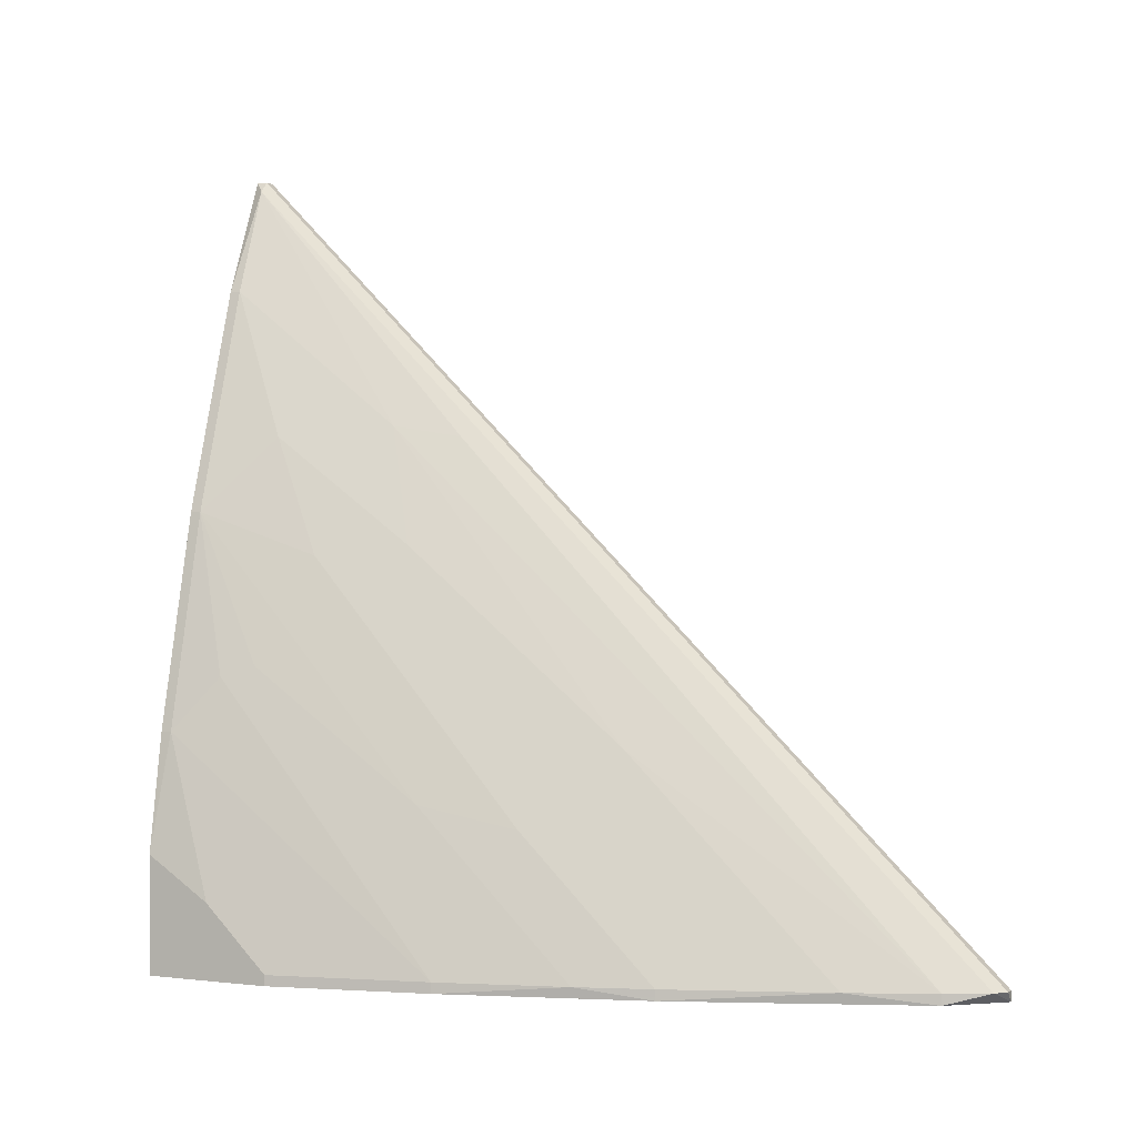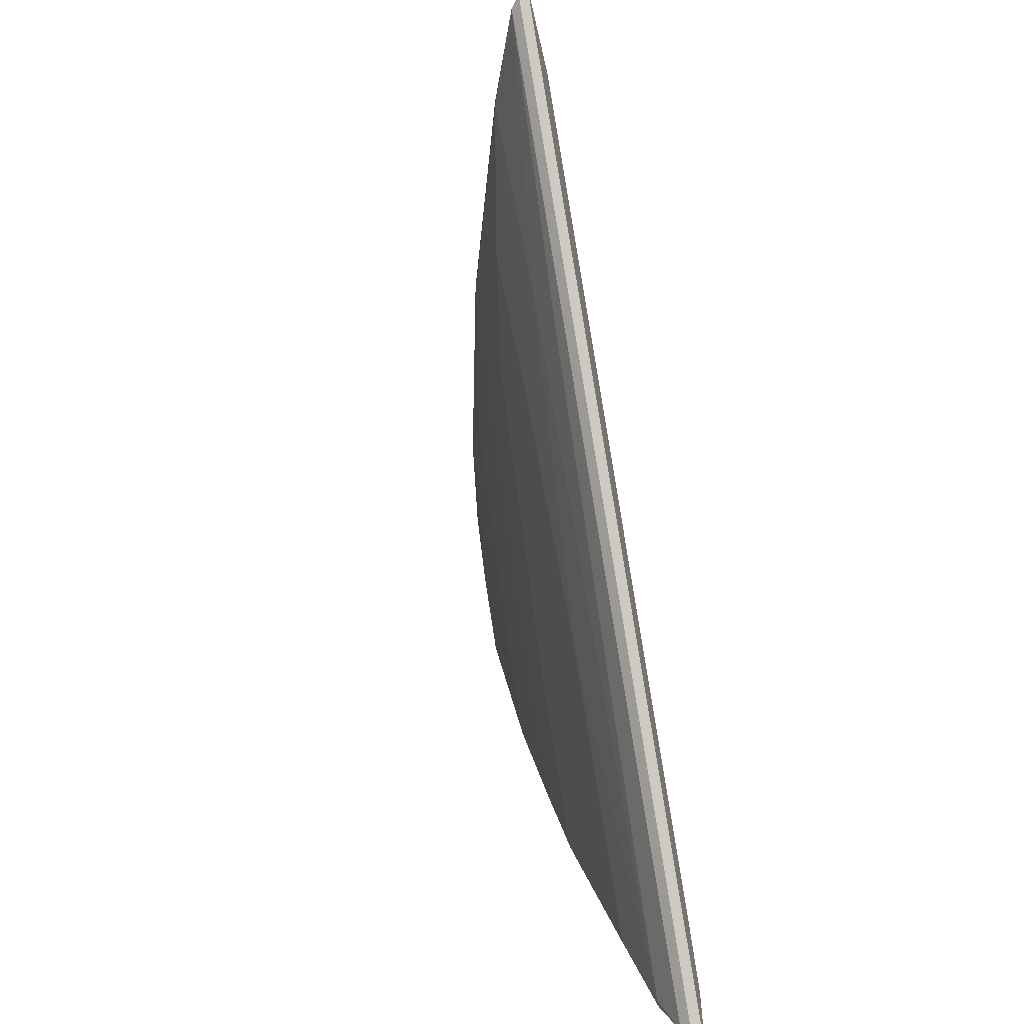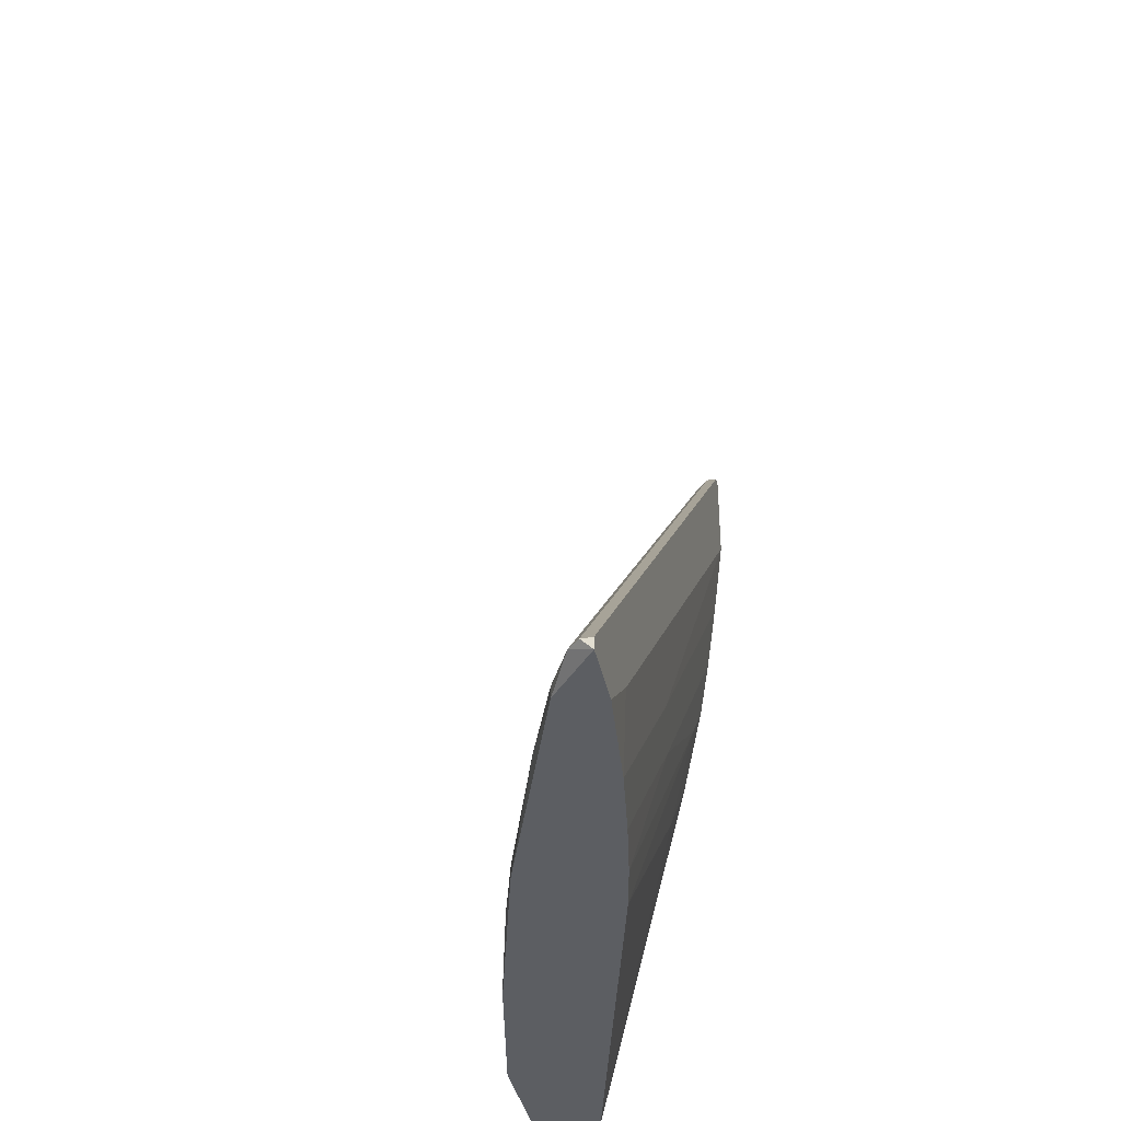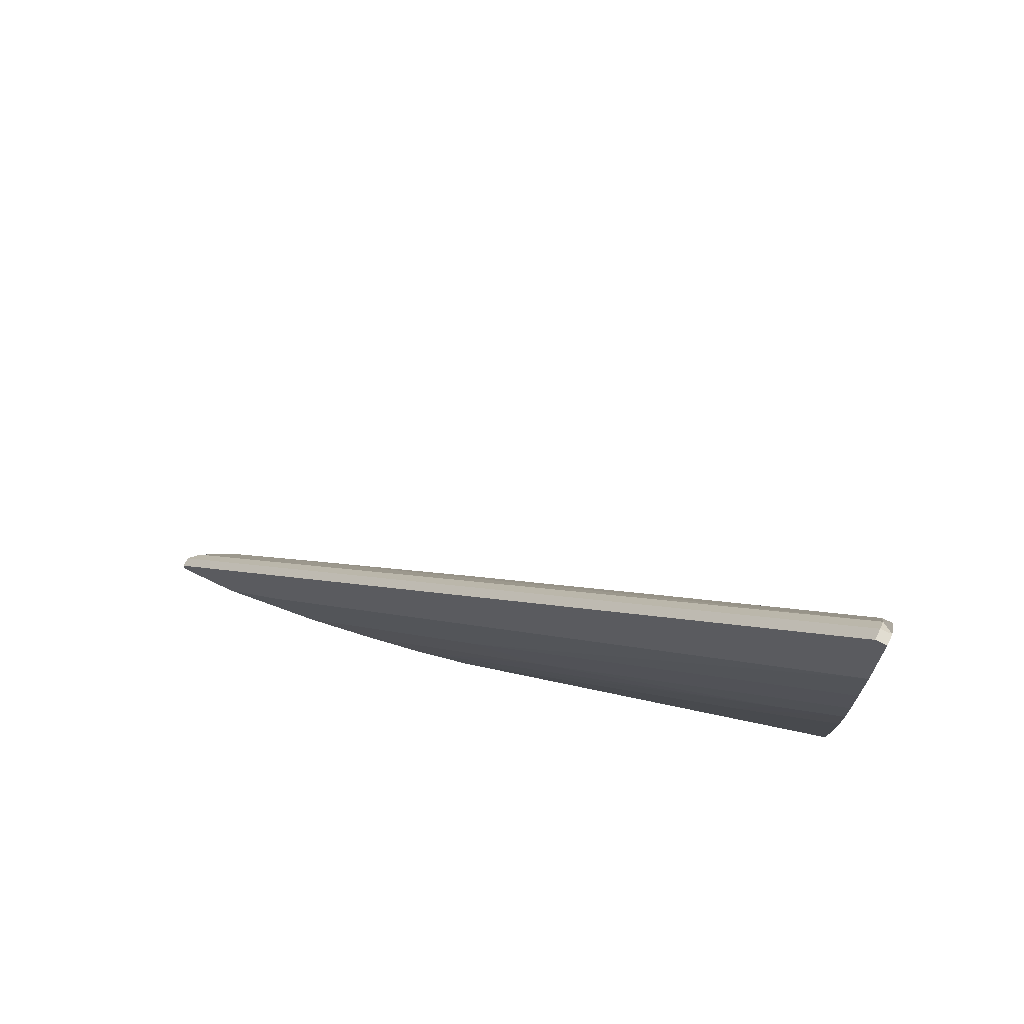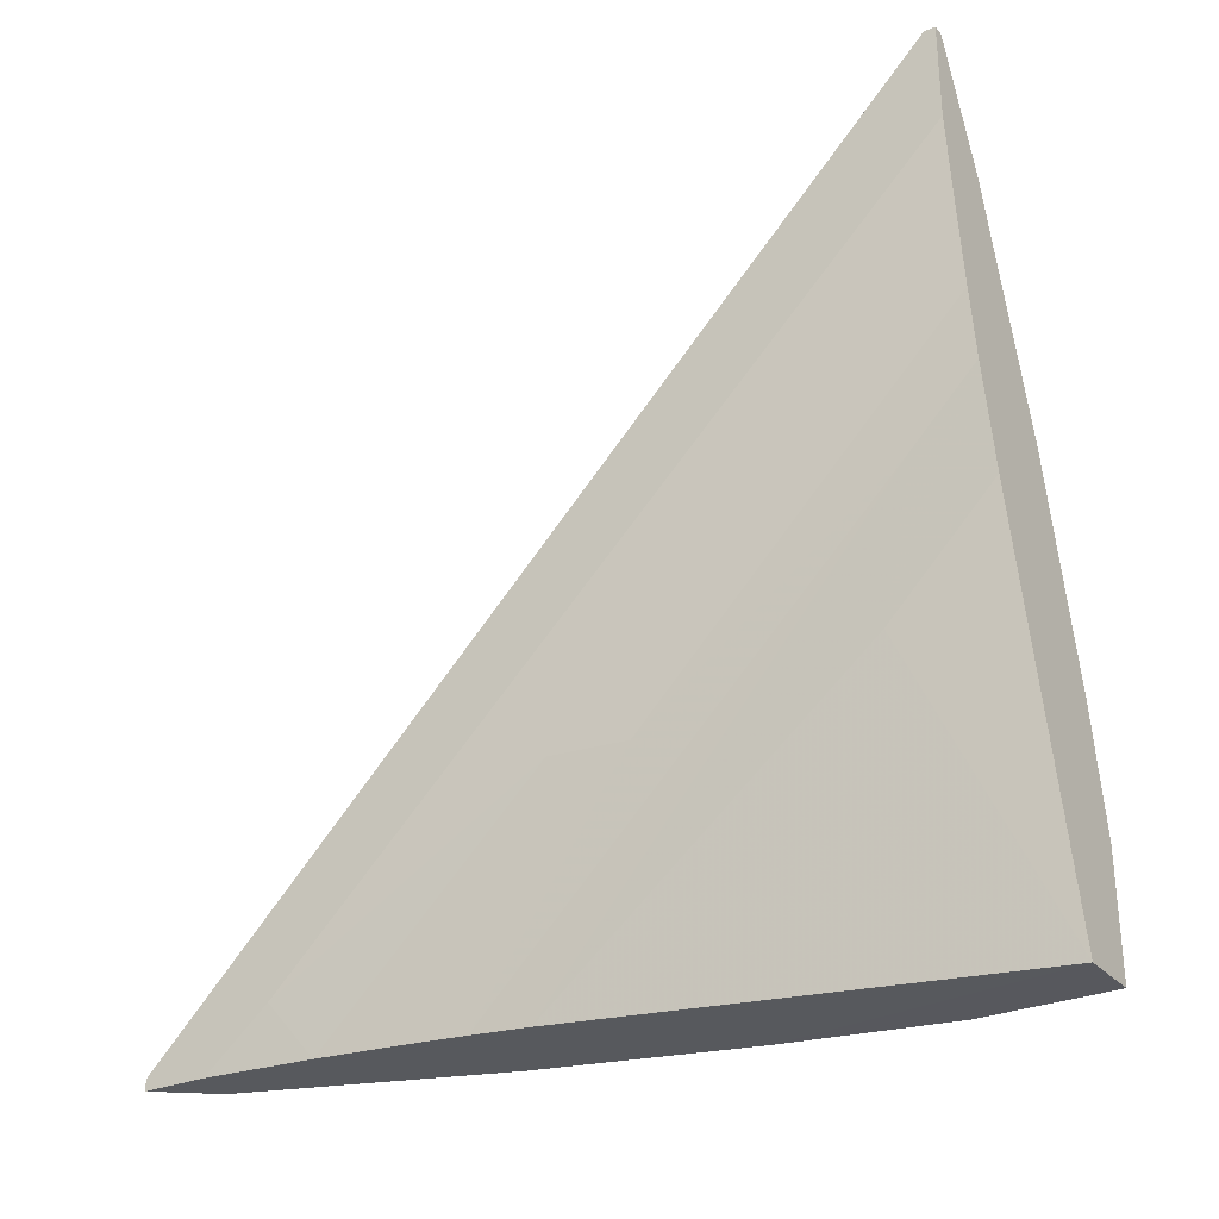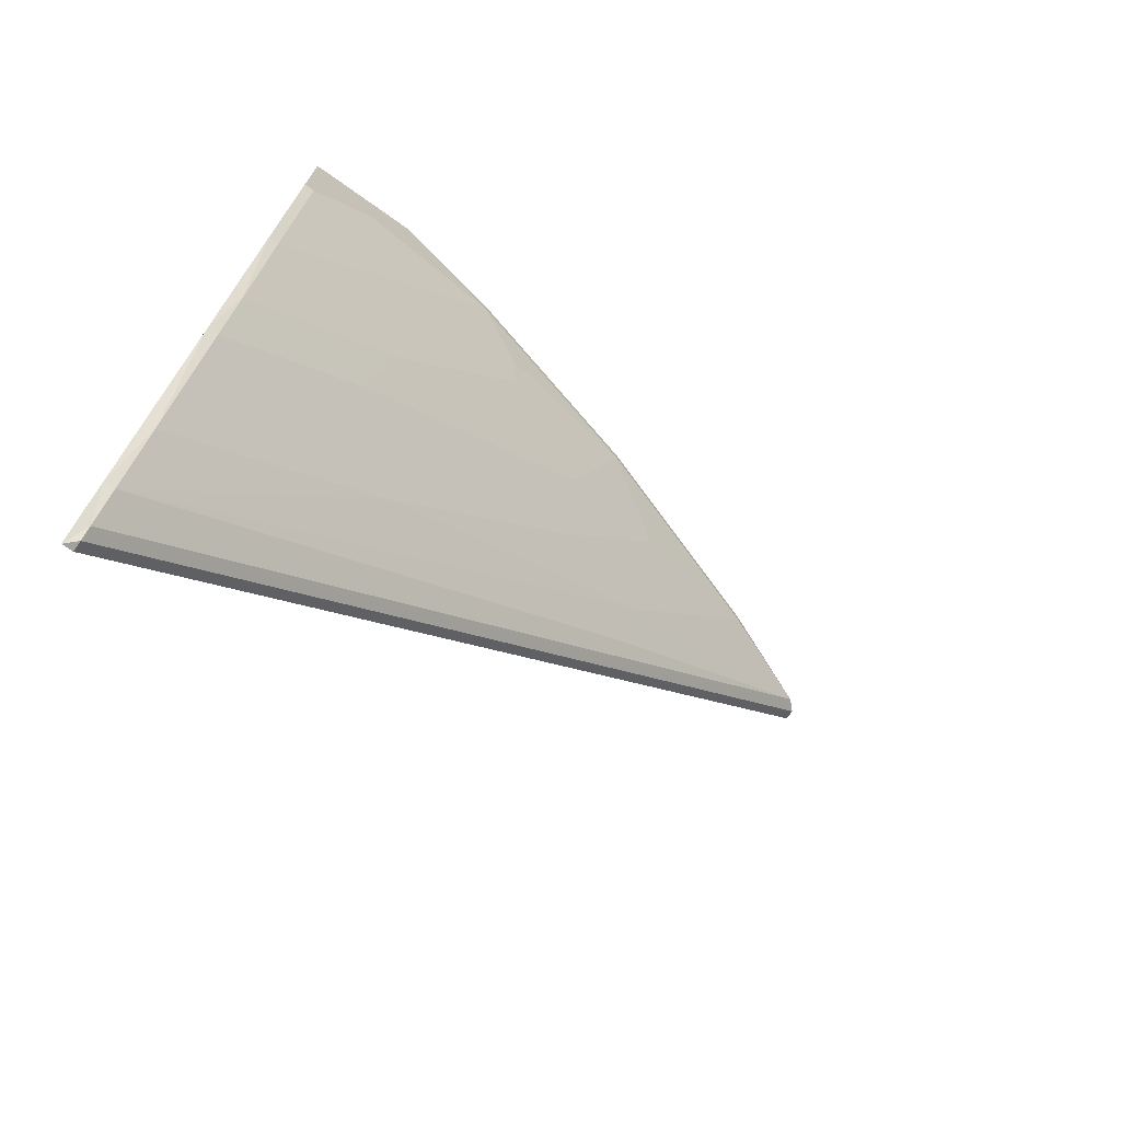
<metadata>
{"format":"obj","ext":"obj","renderer":"f3d","projection":"perspective","resolution":1024,"background":"white","views":[{"elev":1.2,"azim":113.8,"up":"+Y"},{"elev":-54.5,"azim":-167.4,"up":"+Z"},{"elev":-37.7,"azim":-168.2,"up":"+Y"},{"elev":68.9,"azim":-63.9,"up":"+Y"},{"elev":-29.0,"azim":-57.4,"up":"+Y"},{"elev":-72.0,"azim":54.6,"up":"+Z"}]}
</metadata>
<code>
v -0.002337 0.006262 -0.009241
v -0.002337 0.0006 -0.02205
v -0.002337 0.000298 -0.01549
v -0.002337 0.02205 -0.0006
v -0.002337 0.0152 -0.000298
v -0.001144 0.01907 -0.000298
v -0.001144 0.01907 -0.0006
v 0.000643 0.0006 -0.014
v 0.000643 0.000298 -0.014
v 0.000643 0.004472 -0.01013
v 0.002133 0.0006 -0.008347
v 0.002133 0.000298 -0.008347
v -0.002933 0.001792 -0.01877
v -0.002933 0.01967 -0.000298
v -0.002933 0.02235 -0.000298
v -0.002933 0.02235 -0.0006
v -0.002933 0.0006 -0.02235
v -0.002933 0.000298 -0.02056
v -0.002933 0.000298 -0.02235
v 0.001537 0.008645 -0.002685
v 0.003027 0.003579 -0.000298
v 0.003027 0.0003 -0.003875
v 0.003027 0.0003 -0.000298
v 0.003027 0.000598 -0.003875
v 0.003027 0.002385 -0.002087
v -0.002039 0.000298 -0.01371
v -0.002039 0.01162 -0.00209
v -0.002039 0.01341 -0.000298
v -0.002039 0.0149 -0.007155
v -0.000846 0.0006 -0.01847
v -0.000846 0.00656 -0.01252
v -0.000549 0.01192 -0.006262
v 0.000941 0.01281 -0.000298
v 0.000941 0.01281 -0.0006
v 0.002431 0.006855 -0.000598
v 0.002431 0.006855 -0.000298
v -0.002635 0.02235 -0.000298
v -0.002635 0.02235 -0.0006
v -0.002635 0.006262 -0.01132
v -0.002635 0.01728 -0.000298
v -0.002635 0.0006 -0.02235
v -0.002635 0.000298 -0.01758
v -0.001442 0.01073 -0.000298
v -0.001442 0.007751 -0.003281
v -0.001442 0.0152 -0.005366
v 0.000345 0.01162 -0.003877
v 0.001835 0.008347 -0.001792
v -0.001741 0.0006 -0.02086
v -0.001741 0.000298 -0.02086
v -0.001741 0.000298 -0.01222
v -0.000251 0.0149 -0.002387
v 0.001239 0.0006 -0.01192
v 0.001239 0.000298 -0.000298
v 0.001239 0.005068 -0.007453
f 26 1 3
f 1 39 3
f 28 5 1
f 5 39 1
f 1 26 27
f 28 1 27
f 2 4 29
f 41 4 2
f 19 41 2
f 19 2 49
f 48 2 29
f 2 48 49
f 42 26 3
f 39 42 3
f 7 4 6
f 4 37 6
f 4 7 45
f 4 45 29
f 37 4 38
f 4 41 38
f 28 14 5
f 5 14 40
f 39 5 40
f 33 7 6
f 37 33 6
f 45 7 32
f 7 51 32
f 34 7 33
f 34 51 7
f 30 8 9
f 8 52 9
f 8 30 10
f 52 8 10
f 9 52 12
f 53 9 12
f 9 19 49
f 53 19 9
f 30 9 49
f 30 31 10
f 10 31 32
f 46 10 32
f 46 34 10
f 34 54 10
f 54 52 10
f 11 22 12
f 52 11 12
f 47 11 20
f 11 54 20
f 22 11 24
f 11 25 24
f 11 35 25
f 35 11 47
f 11 52 54
f 22 23 12
f 23 53 12
f 14 18 13
f 39 14 13
f 18 42 13
f 42 39 13
f 15 18 14
f 28 15 14
f 14 39 40
f 19 15 16
f 15 37 16
f 18 15 19
f 53 15 28
f 37 15 53
f 19 16 17
f 16 41 17
f 16 37 38
f 41 16 38
f 41 19 17
f 53 18 19
f 18 26 42
f 53 26 18
f 34 47 20
f 54 34 20
f 22 21 23
f 21 22 25
f 21 53 23
f 35 21 25
f 33 21 36
f 37 21 33
f 21 35 36
f 37 53 21
f 25 22 24
f 26 50 27
f 26 53 50
f 44 28 27
f 50 44 27
f 28 44 43
f 53 28 43
f 45 48 29
f 30 48 31
f 48 30 49
f 31 45 32
f 48 45 31
f 51 46 32
f 35 34 33
f 35 33 36
f 34 35 47
f 51 34 46
f 44 53 43
f 53 44 50

</code>
